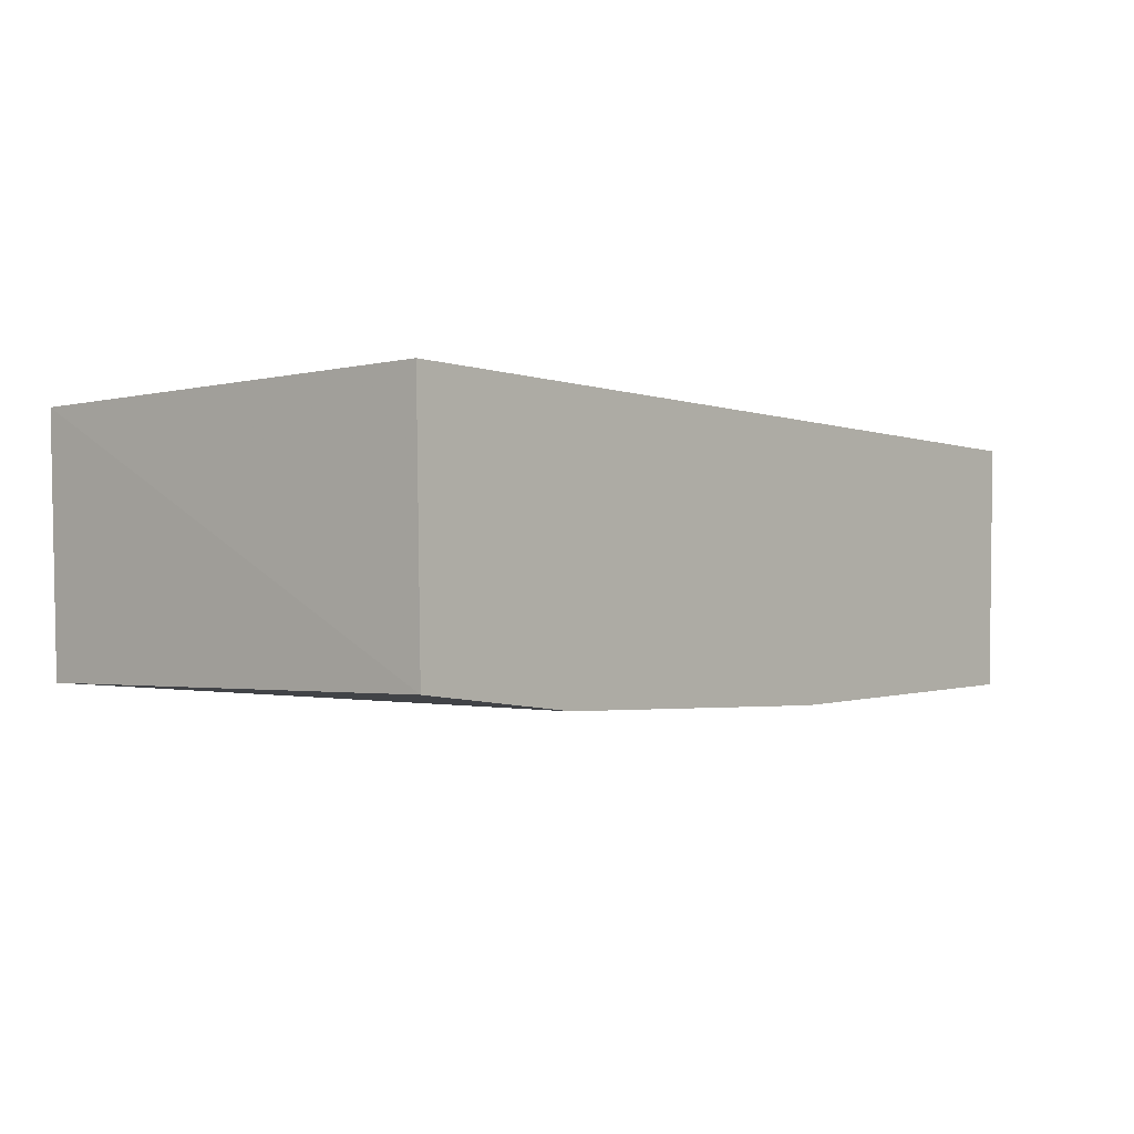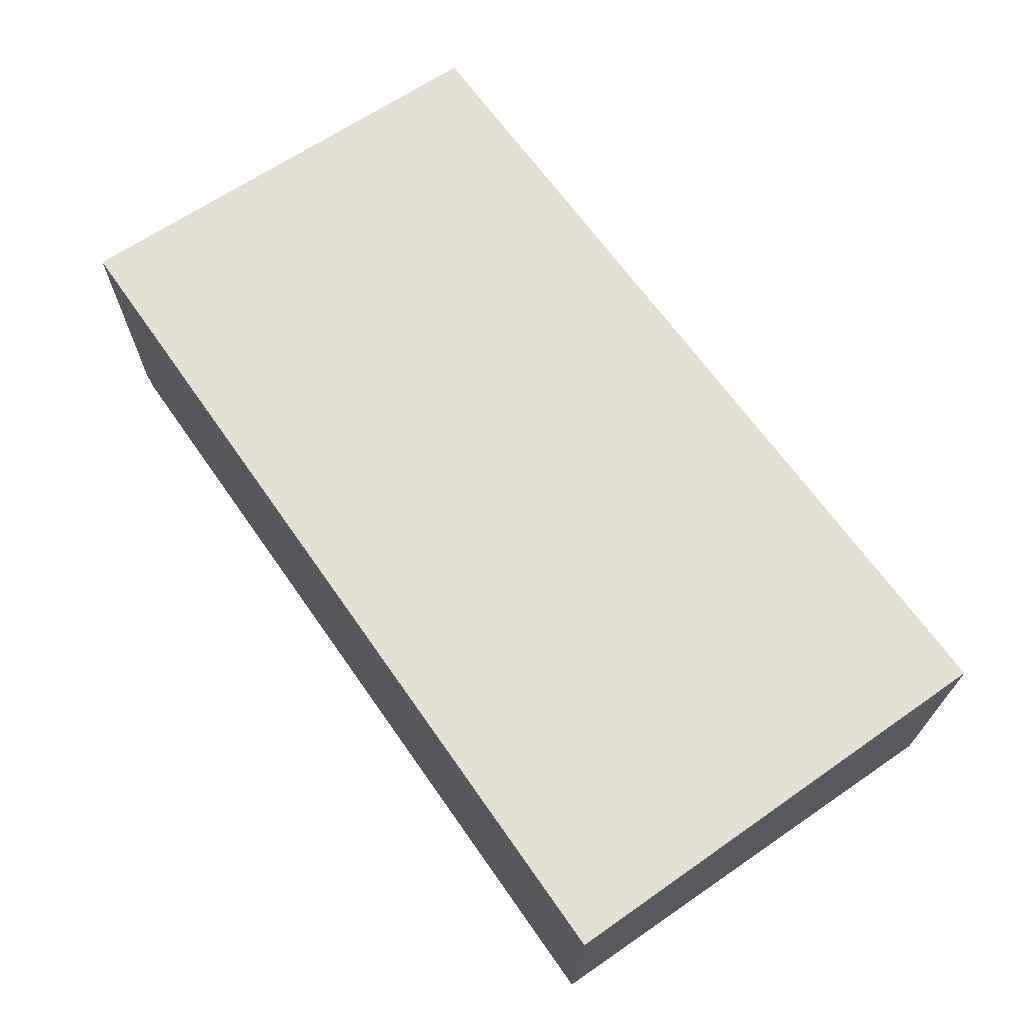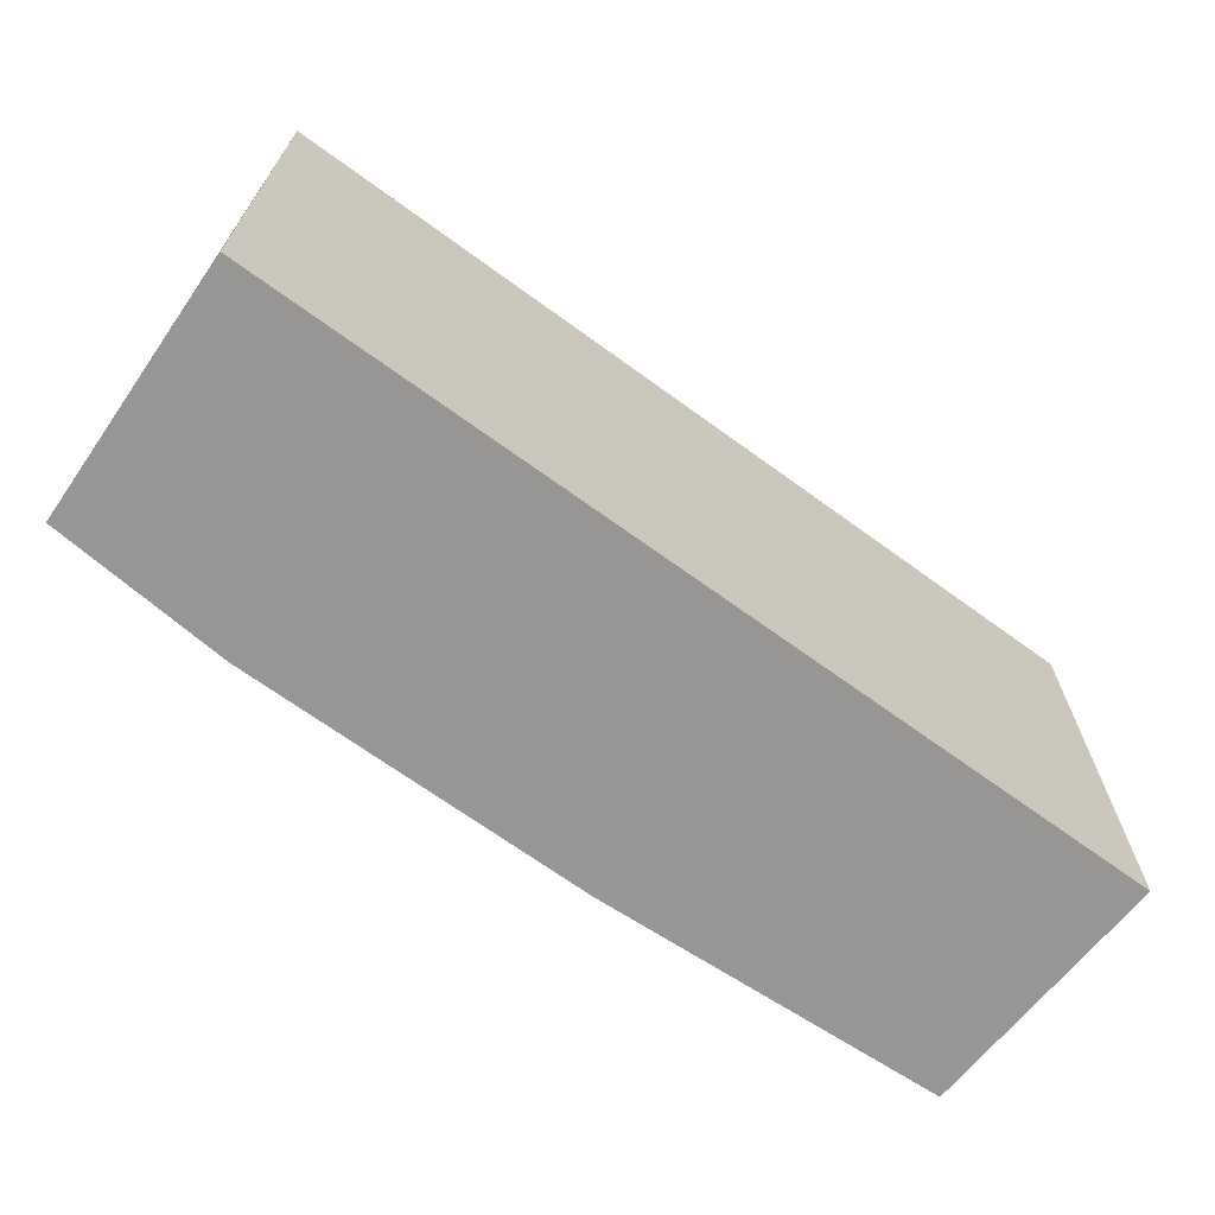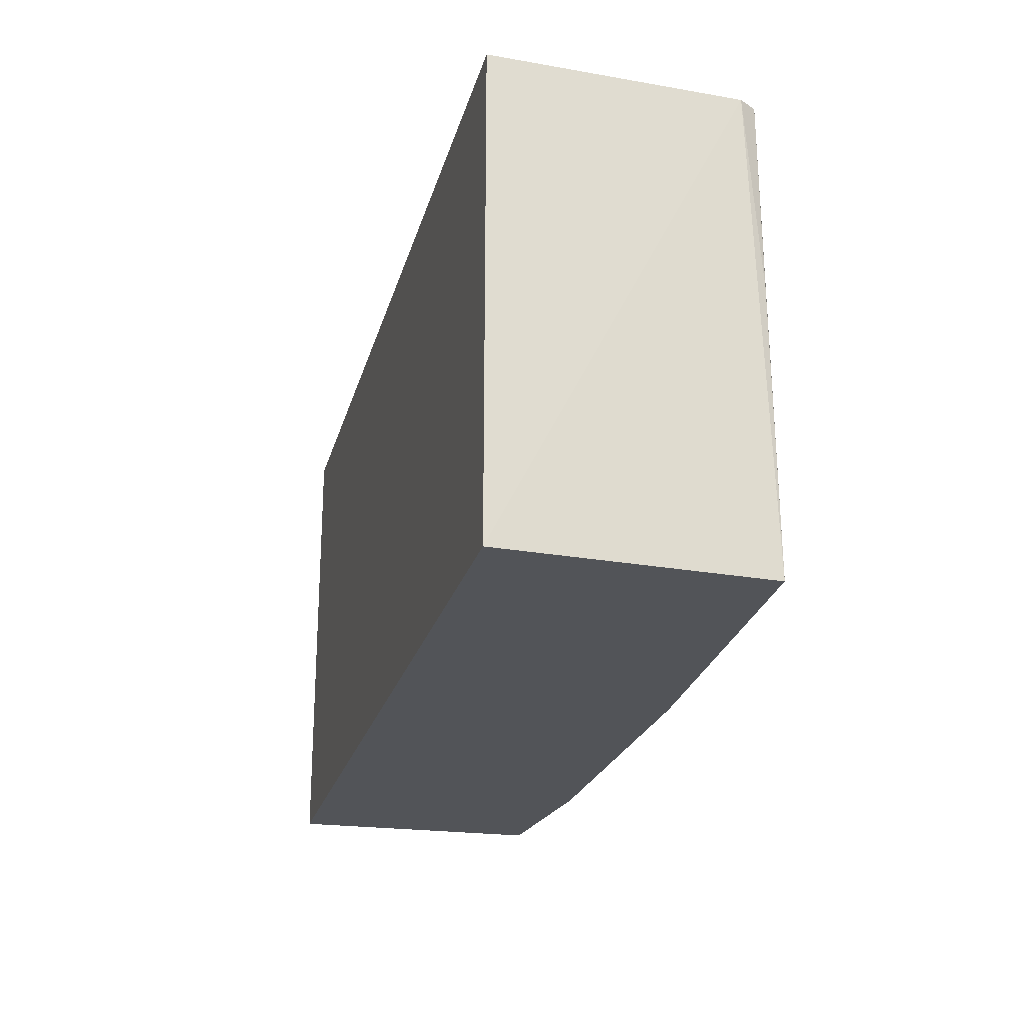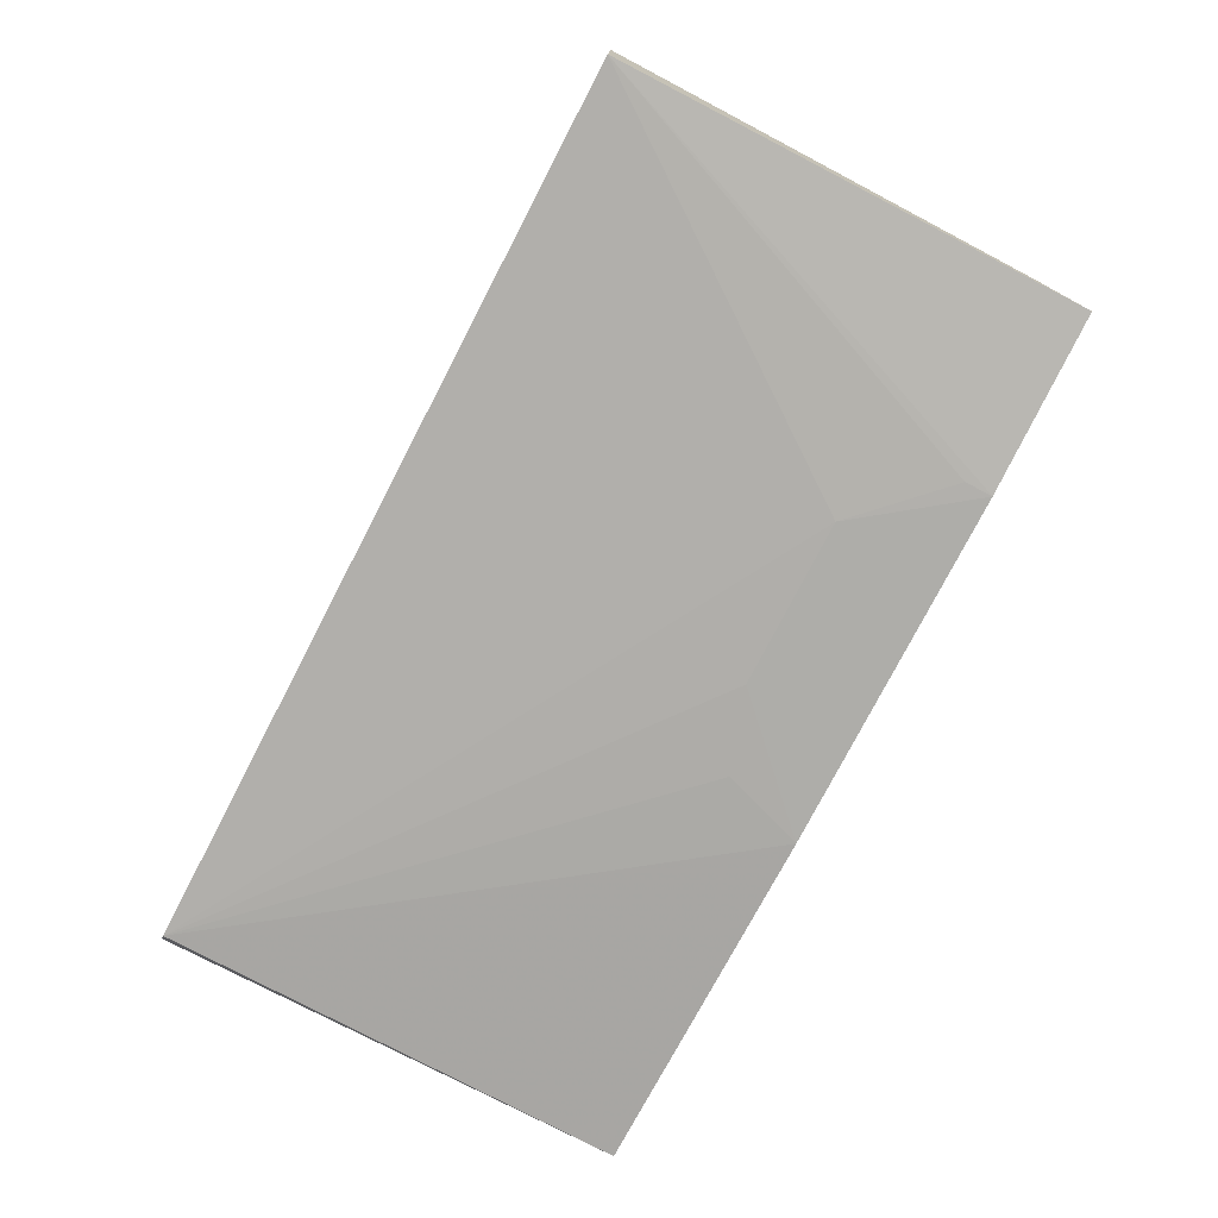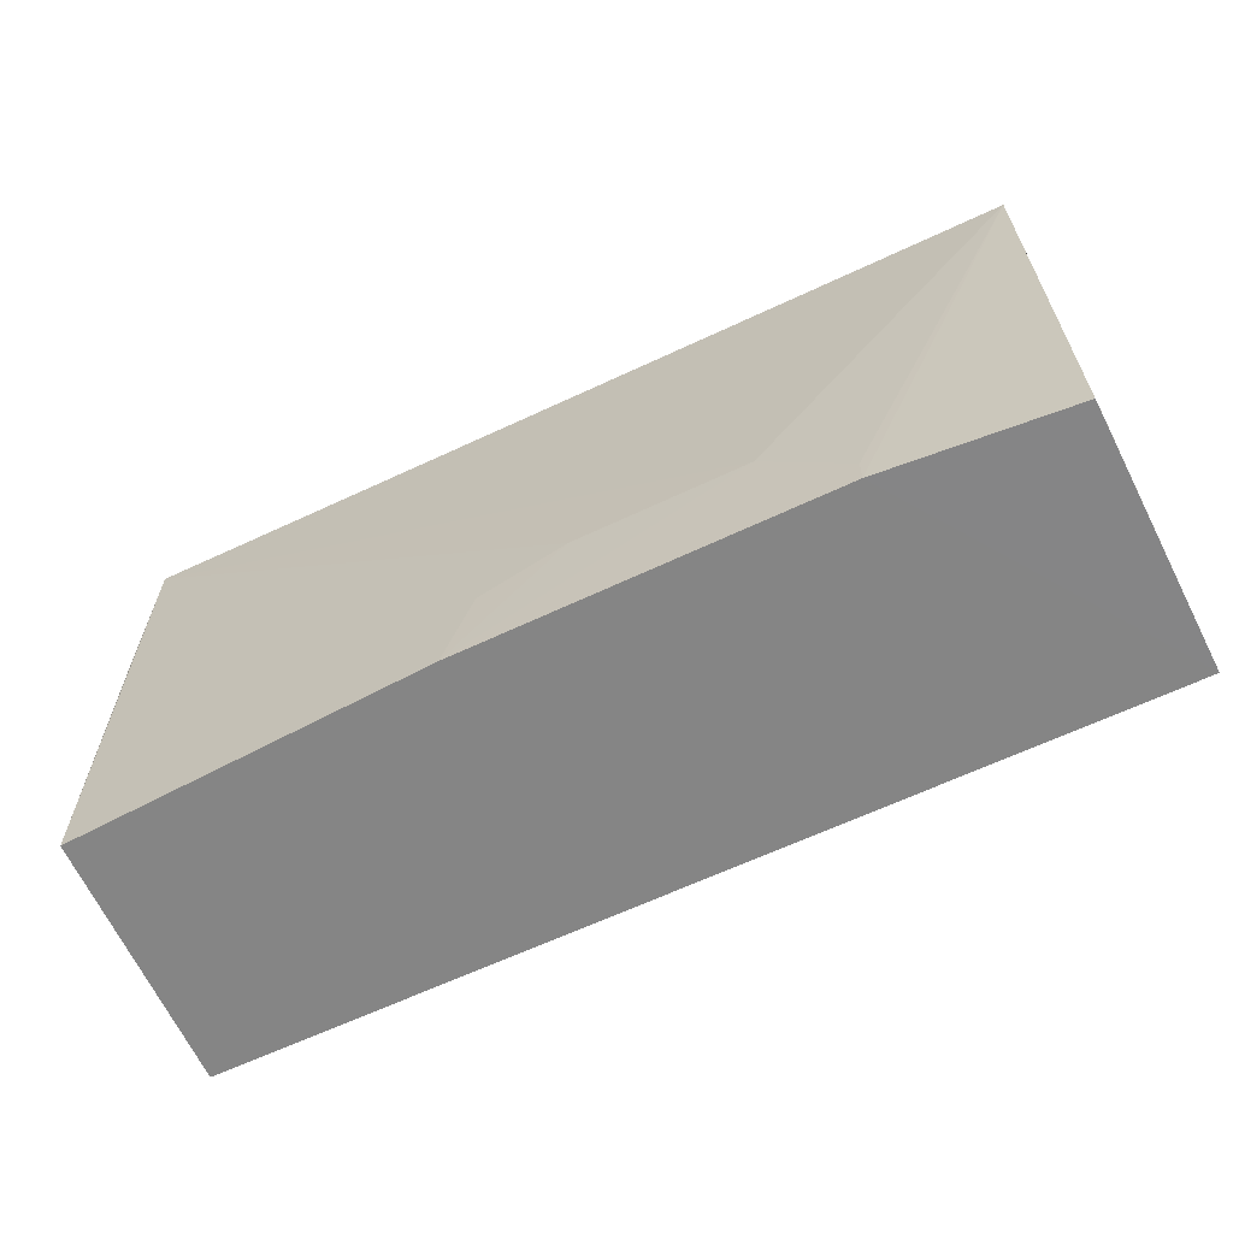
<metadata>
{"format":"obj","ext":"obj","renderer":"f3d","projection":"perspective","resolution":1024,"background":"white","views":[{"elev":-2.7,"azim":130.4,"up":"+Y"},{"elev":65.5,"azim":55.2,"up":"+Y"},{"elev":-67.7,"azim":143.8,"up":"+Z"},{"elev":-23.3,"azim":-104.1,"up":"+Z"},{"elev":-76.9,"azim":62.6,"up":"+Y"},{"elev":-61.9,"azim":26.0,"up":"+Z"}]}
</metadata>
<code>
v 0.04248 -0.02062 0.1295
v 0.04161 -0.04414 0.1294
v 0.04172 -0.04472 0.0859
v -0.0423 -0.02061 0.08594
v -0.04247 -0.02061 0.1295
v 0.04227 -0.02062 0.08592
v -0.04063 -0.04463 0.1295
v -0.008032 -0.04625 0.08587
v -0.0416 -0.04308 0.1295
v 0.02516 -0.04619 0.08587
v -0.04112 -0.04464 0.0859
v 0.01751 -0.04618 0.09612
v -0.04102 -0.04454 0.1115
v 0.02516 -0.04613 0.08843
v 0.002184 -0.0462 0.09611
v -0.005452 -0.04619 0.09358
f 1 2 3
f 5 1 4
f 6 1 3
f 6 4 1
f 7 2 1
f 7 1 5
f 8 4 6
f 9 7 5
f 9 5 4
f 10 8 6
f 10 6 3
f 10 3 2
f 11 8 7
f 11 4 8
f 11 9 4
f 12 2 7
f 12 8 10
f 13 11 7
f 13 7 9
f 13 9 11
f 14 12 10
f 14 10 2
f 14 2 12
f 15 12 7
f 15 8 12
f 16 15 7
f 16 7 8
f 16 8 15

</code>
